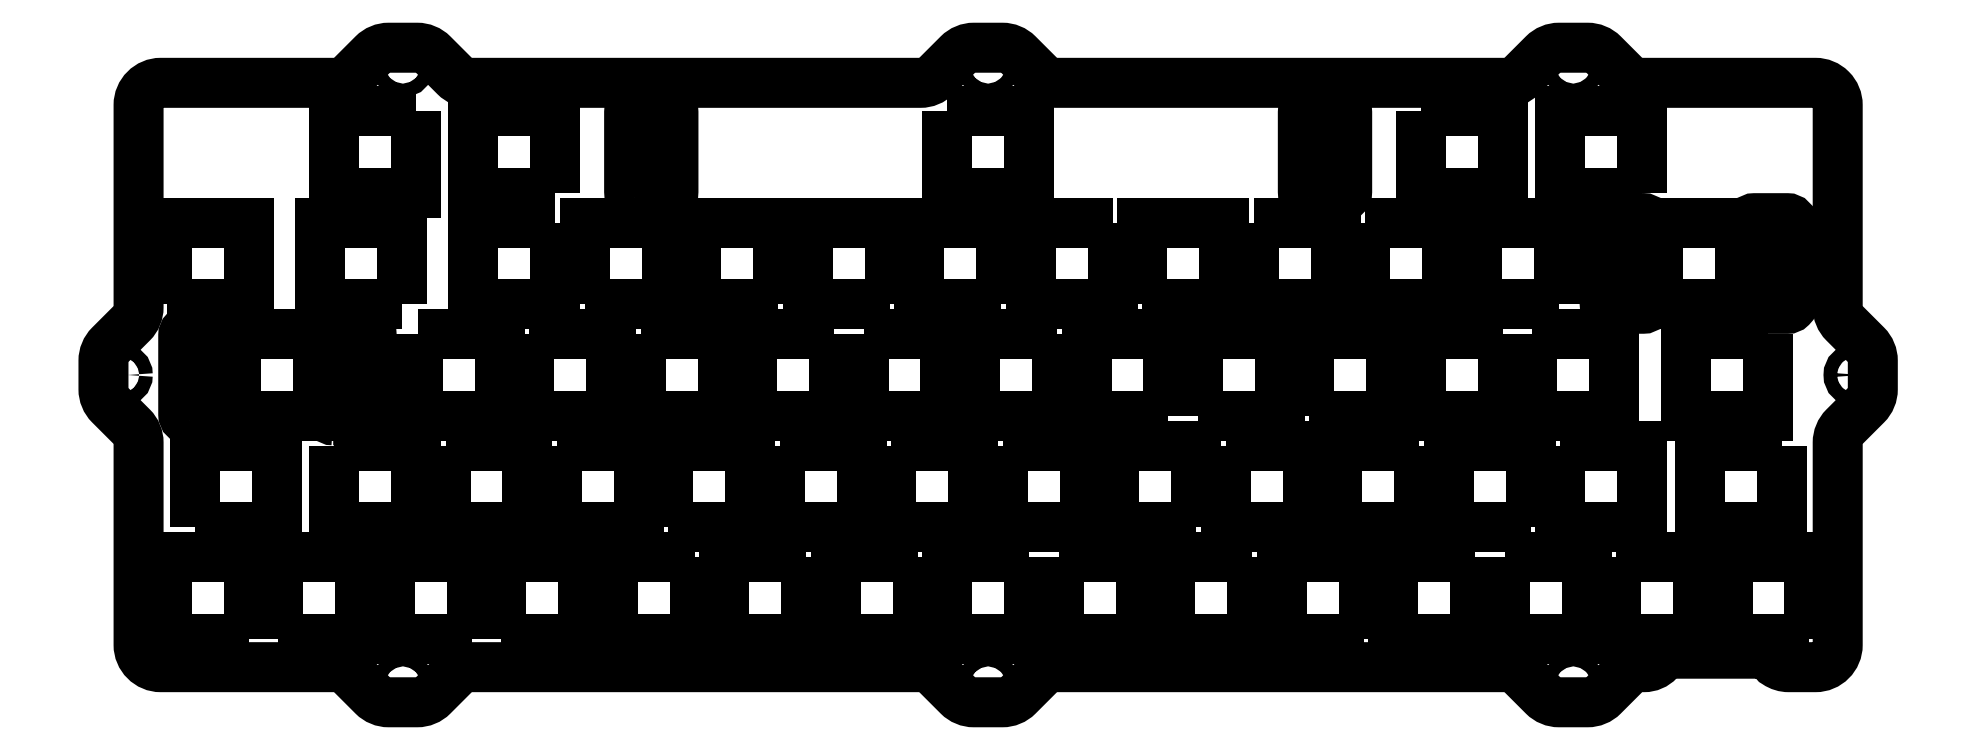
<metadata>
{"format":"dxf","ext":"dxf","renderer":"ezdxf+matplotlib","layout":"modelspace","background":"white","min_lineweight":24,"dpi":150}
</metadata>
<code>
0
SECTION
2
ENTITIES
0
CIRCLE
8
0
10
-143
20
-100.6
30
0
40
1.15
0
CIRCLE
8
0
10
-42.97
20
5.208
30
0
40
1.15
0
CIRCLE
8
0
10
-243
20
5.208
30
0
40
1.15
0
CIRCLE
8
0
10
-291.1
20
-47.72
30
0
40
1.15
0
CIRCLE
8
0
10
-243
20
-100.6
30
0
40
1.15
0
CIRCLE
8
0
10
-42.97
20
-100.6
30
0
40
1.15
0
CIRCLE
8
0
10
-143
20
5.208
30
0
40
1.15
0
CIRCLE
8
0
10
5.205
20
-47.72
30
0
40
1.15
0
LWPOLYLINE
8
0
90
4
70
1
43
0
10
-271.4
20
-40.72
10
-271.4
20
-54.72
10
-257.4
20
-54.72
10
-257.4
20
-40.72
0
LWPOLYLINE
8
0
90
4
70
1
43
0
10
-28.53
20
-21.67
10
-28.53
20
-35.67
10
-14.53
20
-35.67
10
-14.53
20
-21.67
0
LWPOLYLINE
8
0
90
8
70
1
43
0
10
-36.63
20
-36.4
10
-31.05
20
-36.4
42
0.4142
10
-30.05
20
-35.4
10
-30.05
20
-21.9
42
0.4142
10
-31.05
20
-20.9
10
-36.63
20
-20.9
42
0.4142
10
-37.63
20
-21.9
10
-37.63
20
-35.4
42
0.4142
0
LWPOLYLINE
8
0
90
8
70
1
43
0
10
-279.5
20
-55.45
10
-273.9
20
-55.45
42
0.4142
10
-272.9
20
-54.45
10
-272.9
20
-40.95
42
0.4142
10
-273.9
20
-39.95
10
-279.5
20
-39.95
42
0.4142
10
-280.5
20
-40.95
10
-280.5
20
-54.45
42
0.4142
0
LWPOLYLINE
8
0
90
8
70
1
43
0
10
-203.3
20
-17.35
10
-197.7
20
-17.35
42
0.4142
10
-196.7
20
-16.35
10
-196.7
20
-2.848
42
0.4142
10
-197.7
20
-1.848
10
-203.3
20
-1.848
42
0.4142
10
-204.3
20
-2.848
10
-204.3
20
-16.35
42
0.4142
0
LWPOLYLINE
8
0
90
8
70
1
43
0
10
-13
20
-21.92
10
-13
20
-35.42
42
0.4142
10
-12
20
-36.42
10
-6.425
20
-36.42
42
0.4142
10
-5.425
20
-35.42
10
-5.425
20
-21.92
42
0.4142
10
-6.425
20
-20.92
10
-12
20
-20.92
42
0.4142
0
LWPOLYLINE
8
0
90
8
70
1
43
0
10
-88.19
20
-17.37
10
-82.62
20
-17.37
42
0.4142
10
-81.62
20
-16.37
10
-81.62
20
-2.867
42
0.4142
10
-82.62
20
-1.867
10
-88.19
20
-1.867
42
0.4142
10
-89.19
20
-2.867
10
-89.19
20
-16.37
42
0.4142
0
LWPOLYLINE
8
0
90
8
70
1
43
0
10
-254.9
20
-55.47
10
-249.3
20
-55.47
42
0.4142
10
-248.3
20
-54.47
10
-248.3
20
-40.97
42
0.4142
10
-249.3
20
-39.97
10
-254.9
20
-39.97
42
0.4142
10
-255.9
20
-40.97
10
-255.9
20
-54.47
42
0.4142
0
LWPOLYLINE
8
0
90
4
70
1
43
0
10
-9.763
20
-40.72
10
-23.76
20
-40.72
10
-23.76
20
-54.72
10
-9.763
20
-54.72
0
LWPOLYLINE
8
0
90
4
70
1
43
0
10
-254.7
20
-59.77
10
-254.7
20
-73.77
10
-240.7
20
-73.77
10
-240.7
20
-59.77
0
LWPOLYLINE
8
0
90
4
70
1
43
0
10
-69.29
20
-59.77
10
-83.29
20
-59.77
10
-83.29
20
-73.77
10
-69.29
20
-73.77
0
LWPOLYLINE
8
0
90
4
70
1
43
0
10
-159.5
20
-59.77
10
-159.5
20
-73.77
10
-145.5
20
-73.77
10
-145.5
20
-59.77
0
LWPOLYLINE
8
0
90
4
70
1
43
0
10
-178.5
20
-59.77
10
-178.5
20
-73.77
10
-164.5
20
-73.77
10
-164.5
20
-59.77
0
LWPOLYLINE
8
0
90
4
70
1
43
0
10
-107.4
20
-73.77
10
-107.4
20
-59.77
10
-121.4
20
-59.77
10
-121.4
20
-73.77
0
LWPOLYLINE
8
0
90
4
70
1
43
0
10
-35.67
20
-78.82
10
-35.67
20
-92.82
10
-21.67
20
-92.82
10
-21.67
20
-78.82
0
LWPOLYLINE
8
0
90
4
70
1
43
0
10
-102.3
20
-59.77
10
-102.3
20
-73.77
10
-88.34
20
-73.77
10
-88.34
20
-59.77
0
LWPOLYLINE
8
0
90
4
70
1
43
0
10
-45.19
20
-59.77
10
-45.19
20
-73.77
10
-31.19
20
-73.77
10
-31.19
20
-59.77
0
LWPOLYLINE
8
0
90
4
70
1
43
0
10
-155
20
-78.82
10
-169
20
-78.82
10
-169
20
-92.82
10
-155
20
-92.82
0
LWPOLYLINE
8
0
90
4
70
1
43
0
10
-50.24
20
-73.77
10
-50.24
20
-59.77
10
-64.24
20
-59.77
10
-64.24
20
-73.77
0
LWPOLYLINE
8
0
90
4
70
1
43
0
10
-54.72
20
-78.82
10
-54.72
20
-92.82
10
-40.72
20
-92.82
10
-40.72
20
-78.82
0
LWPOLYLINE
8
0
90
4
70
1
43
0
10
-278.6
20
-73.77
10
-264.6
20
-73.77
10
-264.6
20
-59.77
10
-278.6
20
-59.77
0
LWPOLYLINE
8
0
90
4
70
1
43
0
10
-97.87
20
-78.82
10
-111.9
20
-78.82
10
-111.9
20
-92.82
10
-97.87
20
-92.82
0
LWPOLYLINE
8
0
90
4
70
1
43
0
10
-235.7
20
-59.77
10
-235.7
20
-73.77
10
-221.7
20
-73.77
10
-221.7
20
-59.77
0
LWPOLYLINE
8
0
90
4
70
1
43
0
10
-197.6
20
-73.77
10
-183.6
20
-73.77
10
-183.6
20
-59.77
10
-197.6
20
-59.77
0
LWPOLYLINE
8
0
90
4
70
1
43
0
10
-59.77
20
-78.82
10
-73.77
20
-78.82
10
-73.77
20
-92.82
10
-59.77
20
-92.82
0
LWPOLYLINE
8
0
90
4
70
1
43
0
10
-2.62
20
-92.82
10
-2.62
20
-78.82
10
-16.62
20
-78.82
10
-16.62
20
-92.82
0
LWPOLYLINE
8
0
90
4
70
1
43
0
10
-216.6
20
-59.77
10
-216.6
20
-73.77
10
-202.6
20
-73.77
10
-202.6
20
-59.77
0
LWPOLYLINE
8
0
90
4
70
1
43
0
10
-226.2
20
-92.82
10
-212.2
20
-92.82
10
-212.2
20
-78.82
10
-226.2
20
-78.82
0
LWPOLYLINE
8
0
90
4
70
1
43
0
10
-231.2
20
-92.82
10
-231.2
20
-78.82
10
-245.2
20
-78.82
10
-245.2
20
-92.82
0
LWPOLYLINE
8
0
90
4
70
1
43
0
10
-78.82
20
-92.82
10
-78.82
20
-78.82
10
-92.82
20
-78.82
10
-92.82
20
-92.82
0
LWPOLYLINE
8
0
90
4
70
1
43
0
10
-130.9
20
-78.82
10
-130.9
20
-92.82
10
-116.9
20
-92.82
10
-116.9
20
-78.82
0
LWPOLYLINE
8
0
90
4
70
1
43
0
10
-140.4
20
-59.77
10
-140.4
20
-73.77
10
-126.4
20
-73.77
10
-126.4
20
-59.77
0
LWPOLYLINE
8
0
90
4
70
1
43
0
10
-269.3
20
-92.82
10
-269.3
20
-78.82
10
-283.3
20
-78.82
10
-283.3
20
-92.82
0
LWPOLYLINE
8
0
90
4
70
1
43
0
10
-136
20
-78.82
10
-150
20
-78.82
10
-150
20
-92.82
10
-136
20
-92.82
0
LWPOLYLINE
8
0
90
4
70
1
43
0
10
-193.1
20
-78.82
10
-207.1
20
-78.82
10
-207.1
20
-92.82
10
-193.1
20
-92.82
0
LWPOLYLINE
8
0
90
4
70
1
43
0
10
-174.1
20
-78.82
10
-188.1
20
-78.82
10
-188.1
20
-92.82
10
-174.1
20
-92.82
0
LWPOLYLINE
8
0
90
4
70
1
43
0
10
-264.3
20
-92.82
10
-250.3
20
-92.82
10
-250.3
20
-78.82
10
-264.3
20
-78.82
0
LWPOLYLINE
8
0
90
4
70
1
43
0
10
-243.1
20
-35.67
10
-243.1
20
-21.67
10
-257.1
20
-21.67
10
-257.1
20
-35.67
0
LWPOLYLINE
8
0
90
4
70
1
43
0
10
-216.9
20
-21.67
10
-230.9
20
-21.67
10
-230.9
20
-35.67
10
-216.9
20
-35.67
0
LWPOLYLINE
8
0
90
4
70
1
43
0
10
-283.3
20
-35.67
10
-269.3
20
-35.67
10
-269.3
20
-21.67
10
-283.3
20
-21.67
0
LWPOLYLINE
8
0
90
4
70
1
43
0
10
-140.7
20
-35.67
10
-140.7
20
-21.67
10
-154.7
20
-21.67
10
-154.7
20
-35.67
0
LWPOLYLINE
8
0
90
4
70
1
43
0
10
-178.8
20
-35.67
10
-178.8
20
-21.67
10
-192.8
20
-21.67
10
-192.8
20
-35.67
0
LWPOLYLINE
8
0
90
4
70
1
43
0
10
-116.6
20
-35.67
10
-102.6
20
-35.67
10
-102.6
20
-21.67
10
-116.6
20
-21.67
0
LWPOLYLINE
8
0
90
4
70
1
43
0
10
-78.53
20
-21.67
10
-78.53
20
-35.67
10
-64.53
20
-35.67
10
-64.53
20
-21.67
0
LWPOLYLINE
8
0
90
4
70
1
43
0
10
-240.7
20
-2.618
10
-254.7
20
-2.618
10
-254.7
20
-16.62
10
-240.7
20
-16.62
0
LWPOLYLINE
8
0
90
4
70
1
43
0
10
-45.48
20
-35.67
10
-45.48
20
-21.67
10
-59.48
20
-21.67
10
-59.48
20
-35.67
0
LWPOLYLINE
8
0
90
4
70
1
43
0
10
-31.19
20
-16.62
10
-31.19
20
-2.618
10
-45.19
20
-2.618
10
-45.19
20
-16.62
0
LWPOLYLINE
8
0
90
4
70
1
43
0
10
-97.58
20
-21.67
10
-97.58
20
-35.67
10
-83.58
20
-35.67
10
-83.58
20
-21.67
0
LWPOLYLINE
8
0
90
4
70
1
43
0
10
-55.01
20
-40.72
10
-69.01
20
-40.72
10
-69.01
20
-54.72
10
-55.01
20
-54.72
0
LWPOLYLINE
8
0
90
4
70
1
43
0
10
-131.2
20
-40.72
10
-145.2
20
-40.72
10
-145.2
20
-54.72
10
-131.2
20
-54.72
0
LWPOLYLINE
8
0
90
4
70
1
43
0
10
-112.2
20
-54.72
10
-112.2
20
-40.72
10
-126.2
20
-40.72
10
-126.2
20
-54.72
0
LWPOLYLINE
8
0
90
4
70
1
43
0
10
-107.1
20
-54.72
10
-93.11
20
-54.72
10
-93.11
20
-40.72
10
-107.1
20
-40.72
0
LWPOLYLINE
8
0
90
4
70
1
43
0
10
-164.3
20
-40.72
10
-164.3
20
-54.72
10
-150.3
20
-54.72
10
-150.3
20
-40.72
0
LWPOLYLINE
8
0
90
4
70
1
43
0
10
-240.5
20
-40.72
10
-240.5
20
-54.72
10
-226.5
20
-54.72
10
-226.5
20
-40.72
0
LWPOLYLINE
8
0
90
4
70
1
43
0
10
-49.96
20
-40.72
10
-49.96
20
-54.72
10
-35.96
20
-54.72
10
-35.96
20
-40.72
0
LWPOLYLINE
8
0
90
4
70
1
43
0
10
-221.4
20
-40.72
10
-221.4
20
-54.72
10
-207.4
20
-54.72
10
-207.4
20
-40.72
0
LWPOLYLINE
8
0
90
4
70
1
43
0
10
-88.06
20
-54.72
10
-74.06
20
-54.72
10
-74.06
20
-40.72
10
-88.06
20
-40.72
0
LWPOLYLINE
8
0
90
4
70
1
43
0
10
-169.3
20
-40.72
10
-183.3
20
-40.72
10
-183.3
20
-54.72
10
-169.3
20
-54.72
0
LWPOLYLINE
8
0
90
4
70
1
43
0
10
-7.382
20
-59.77
10
-21.38
20
-59.77
10
-21.38
20
-73.77
10
-7.382
20
-73.77
0
LWPOLYLINE
8
0
90
4
70
1
43
0
10
-202.4
20
-40.72
10
-202.4
20
-54.72
10
-188.4
20
-54.72
10
-188.4
20
-40.72
0
LWPOLYLINE
8
0
90
4
70
1
43
0
10
-159.8
20
-35.67
10
-159.8
20
-21.67
10
-173.8
20
-21.67
10
-173.8
20
-35.67
0
LWPOLYLINE
8
0
90
4
70
1
43
0
10
-211.9
20
-35.67
10
-197.9
20
-35.67
10
-197.9
20
-21.67
10
-211.9
20
-21.67
0
LWPOLYLINE
8
0
90
4
70
1
43
0
10
-121.7
20
-21.67
10
-135.7
20
-21.67
10
-135.7
20
-35.67
10
-121.7
20
-35.67
0
LWPOLYLINE
8
0
90
4
70
1
43
0
10
-216.9
20
-16.62
10
-216.9
20
-2.618
10
-230.9
20
-2.618
10
-230.9
20
-16.62
0
LWPOLYLINE
8
0
90
4
70
1
43
0
10
-69.01
20
-2.618
10
-69.01
20
-16.62
10
-55.01
20
-16.62
10
-55.01
20
-2.618
0
LWPOLYLINE
8
0
90
4
70
1
43
0
10
-150
20
-2.618
10
-150
20
-16.62
10
-136
20
-16.62
10
-136
20
-2.618
0
LWPOLYLINE
8
0
90
81
70
1
43
0
10
-11.65
20
-95.34
10
-25.44
20
-95.34
42
0.1407
10
-27.62
20
-95.97
42
-0.01941
10
-27.87
20
-96.12
42
0.03811
10
-28.33
20
-96.54
42
-0.2069
10
-30.89
20
-97.64
10
-31.27
20
-97.64
42
0.1989
10
-34.17
20
-98.85
10
-37.85
20
-102.5
42
-0.1989
10
-40.55
20
-103.6
10
-45.39
20
-103.6
42
-0.1989
10
-48.09
20
-102.5
10
-51.85
20
-98.76
42
0.1989
10
-54.55
20
-97.64
10
-131.4
20
-97.64
42
0.1989
10
-134.1
20
-98.76
10
-137.9
20
-102.5
42
-0.1989
10
-140.5
20
-103.6
10
-145.4
20
-103.6
42
-0.1989
10
-148.1
20
-102.5
10
-151.9
20
-98.76
42
0.1989
10
-154.5
20
-97.64
10
-231.4
20
-97.64
42
0.1989
10
-234.1
20
-98.76
10
-237.9
20
-102.5
42
-0.1989
10
-240.5
20
-103.6
10
-245.4
20
-103.6
42
-0.1989
10
-248.1
20
-102.5
10
-251.9
20
-98.76
42
0.1989
10
-254.5
20
-97.64
10
-284.3
20
-97.64
42
-0.4142
10
-288.1
20
-93.83
10
-288.1
20
-59.3
42
0.1989
10
-289.3
20
-56.6
10
-293
20
-52.83
42
-0.1989
10
-294.1
20
-50.14
10
-294.1
20
-45.29
42
-0.1989
10
-293
20
-42.6
10
-289.3
20
-38.83
42
0.1989
10
-288.1
20
-36.14
10
-288.1
20
-1.602
42
-0.4142
10
-284.3
20
2.208
10
-254.5
20
2.208
42
0.1989
10
-251.9
20
3.324
10
-248.1
20
7.092
42
-0.1989
10
-245.4
20
8.208
10
-240.5
20
8.208
42
-0.1989
10
-237.9
20
7.092
10
-234.1
20
3.324
42
0.1989
10
-231.4
20
2.208
10
-154.5
20
2.208
42
0.1989
10
-151.9
20
3.324
10
-148.1
20
7.092
42
-0.1989
10
-145.4
20
8.208
10
-140.5
20
8.208
42
-0.1989
10
-137.9
20
7.092
10
-134.1
20
3.324
42
0.1989
10
-131.4
20
2.208
10
-54.55
20
2.208
42
0.1989
10
-51.85
20
3.324
10
-48.09
20
7.092
42
-0.1989
10
-45.39
20
8.208
10
-40.55
20
8.208
42
-0.1989
10
-37.85
20
7.092
10
-34.09
20
3.324
42
0.1989
10
-31.39
20
2.208
10
-1.605
20
2.208
42
-0.4142
10
2.205
20
-1.602
10
2.205
20
-36.14
42
0.1989
10
3.321
20
-38.83
10
7.089
20
-42.6
42
-0.1989
10
8.205
20
-45.29
10
8.205
20
-50.14
42
-0.1989
10
7.089
20
-52.83
10
3.321
20
-56.6
42
0.1989
10
2.205
20
-59.3
10
2.205
20
-93.83
42
-0.4142
10
-1.605
20
-97.64
10
-6.154
20
-97.64
42
-0.1493
10
-8.282
20
-96.99
42
0.01222
10
-8.439
20
-96.89
42
0.2284
0
ENDSEC
0
EOF

</code>
